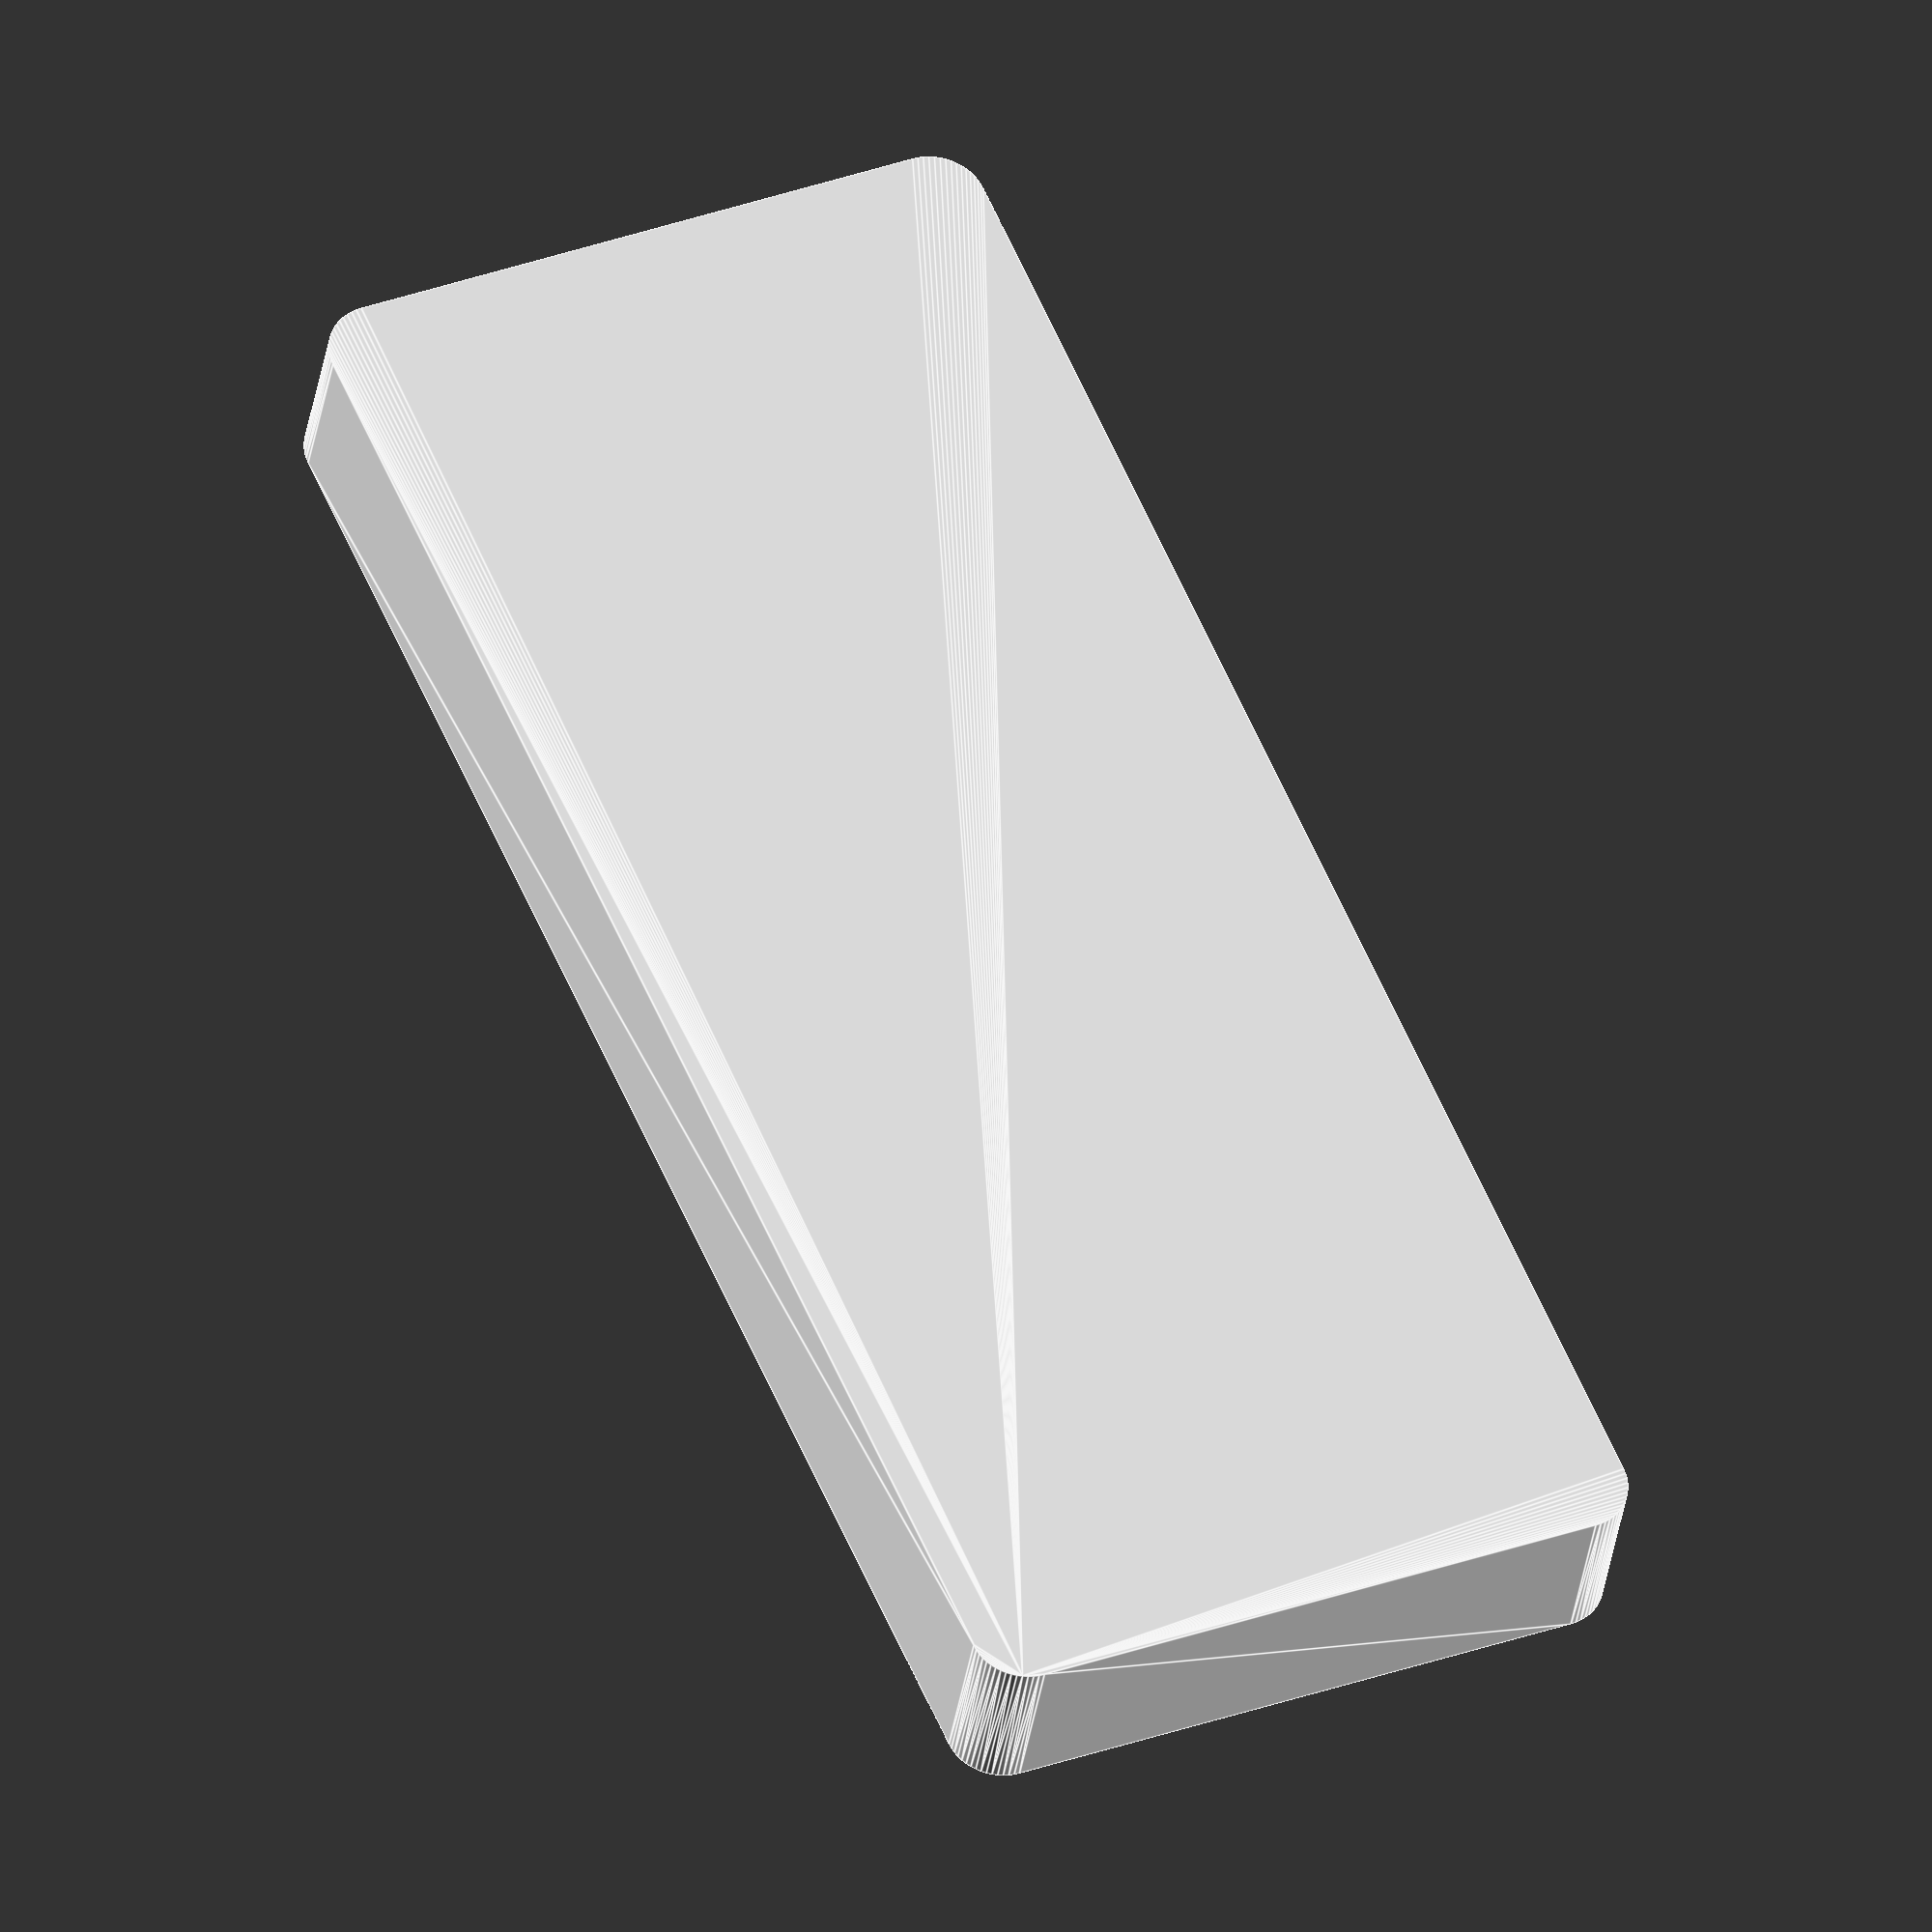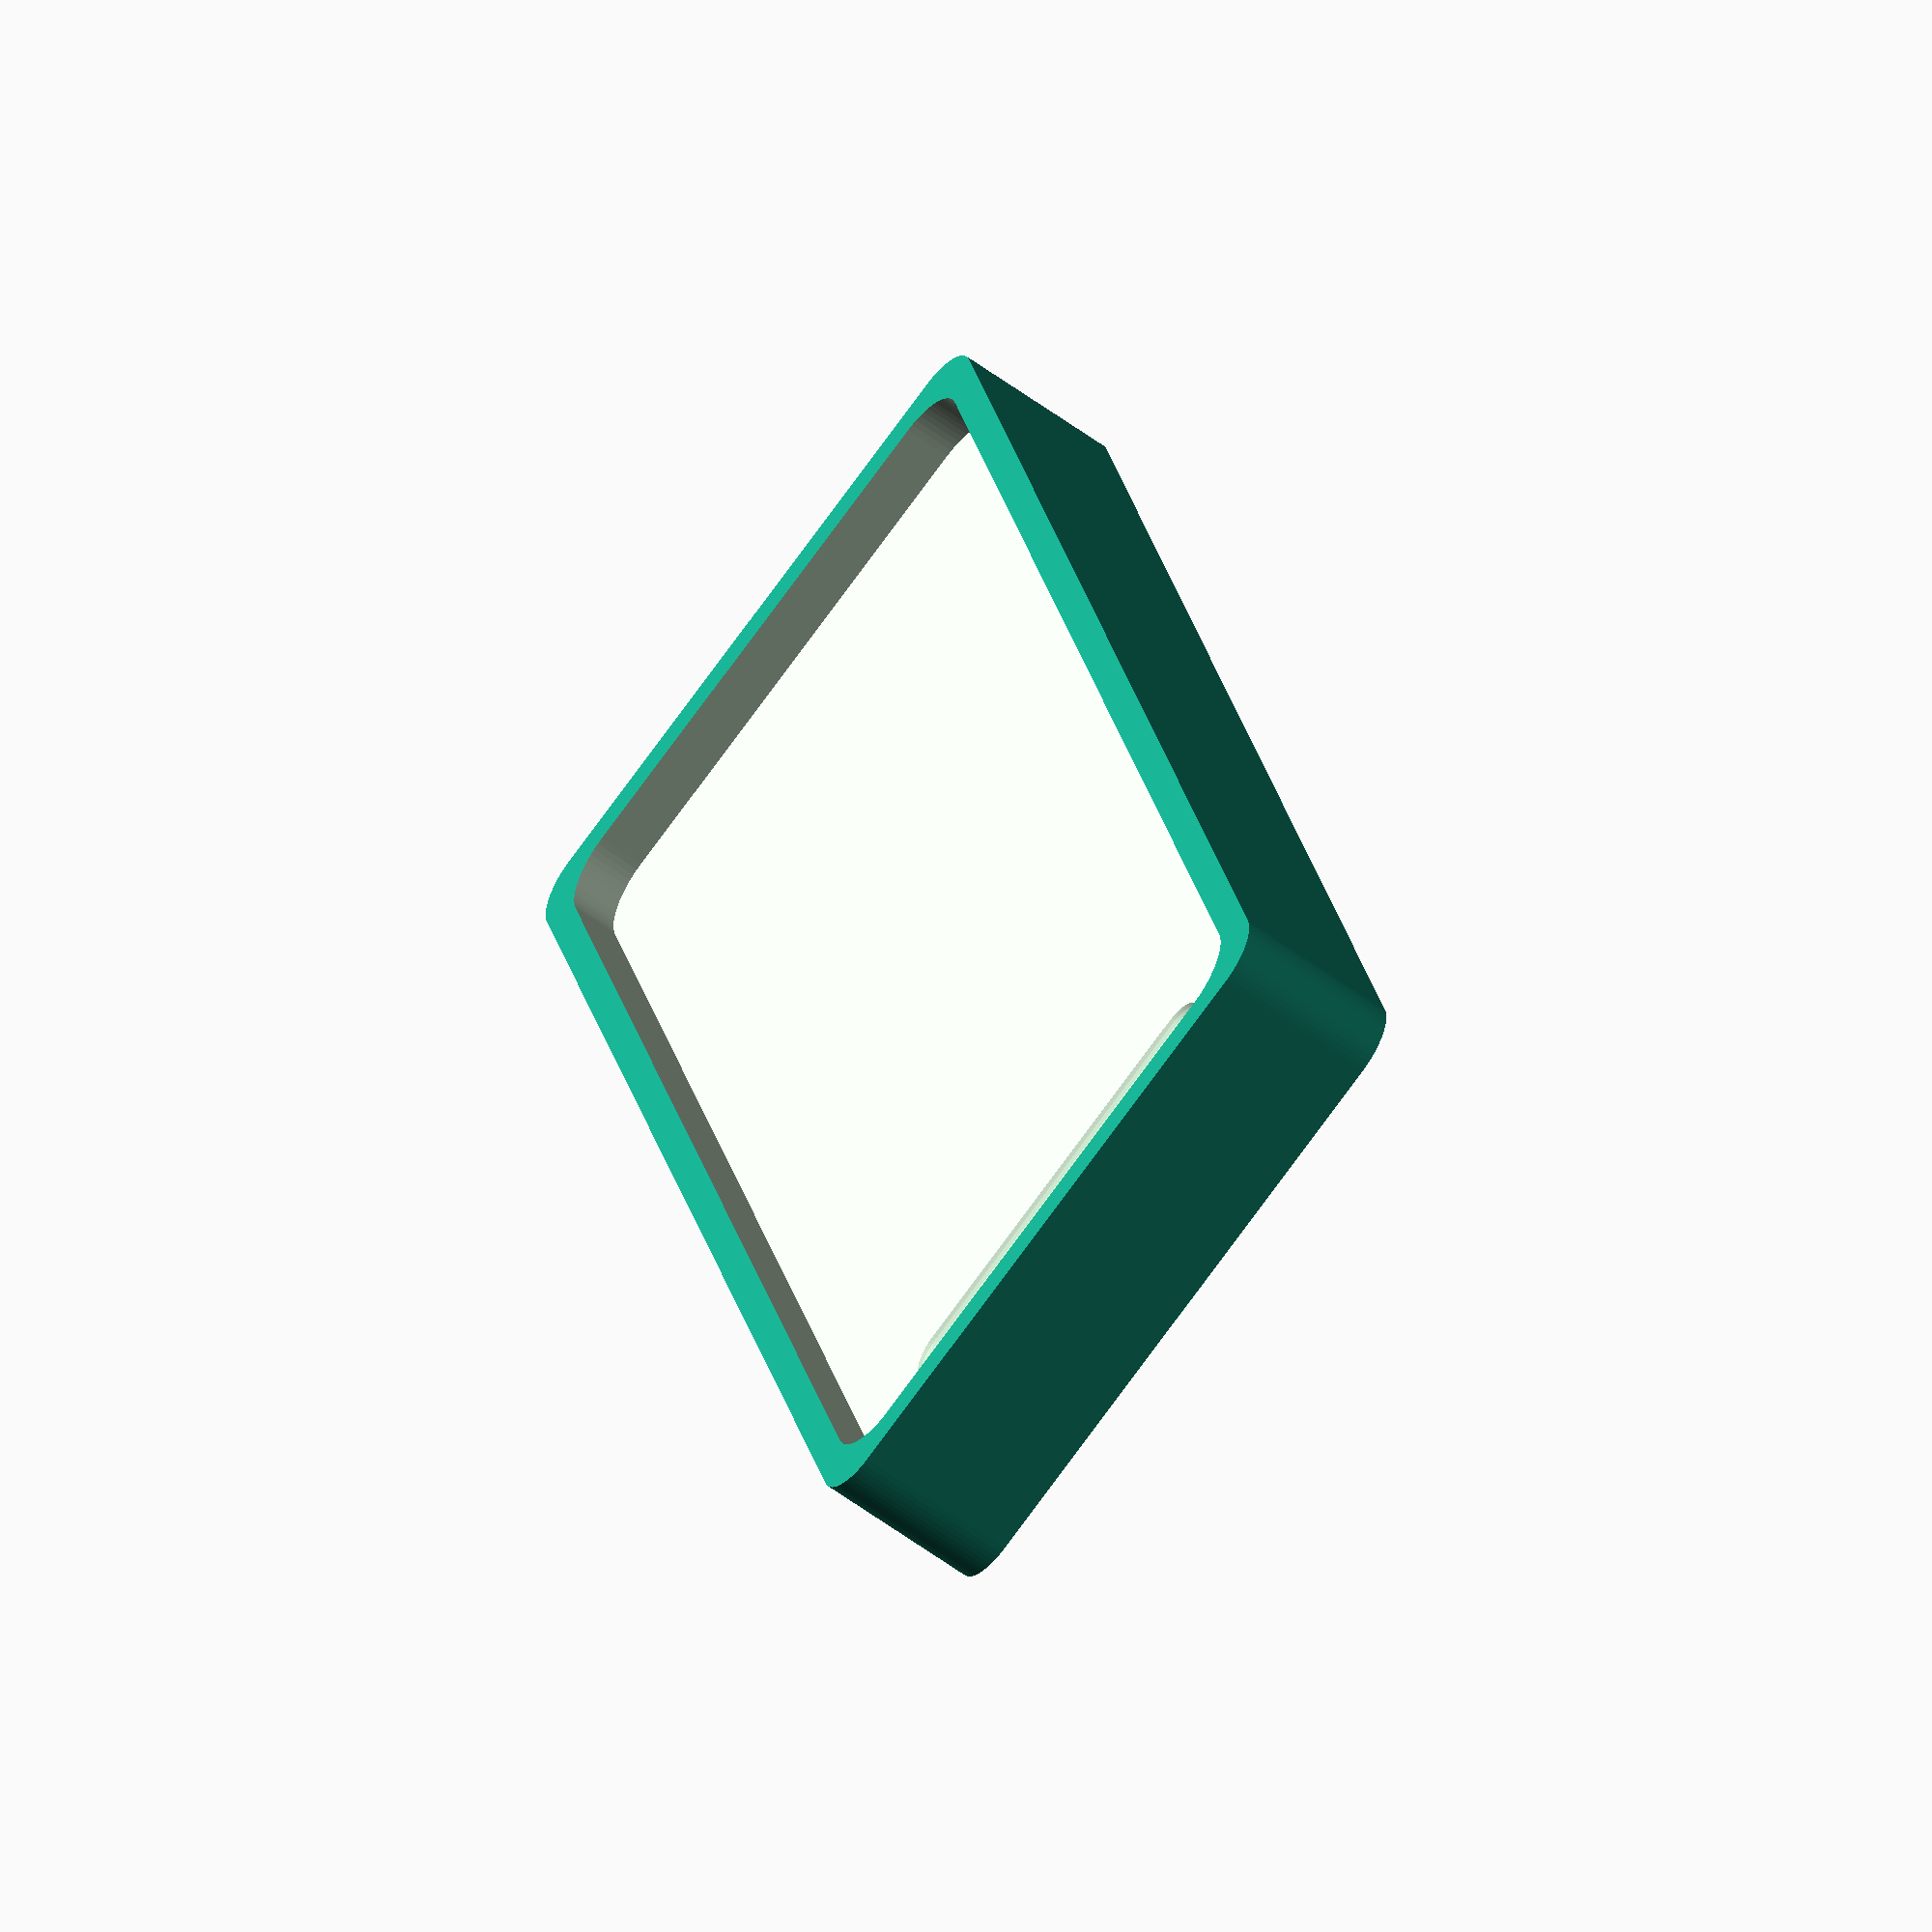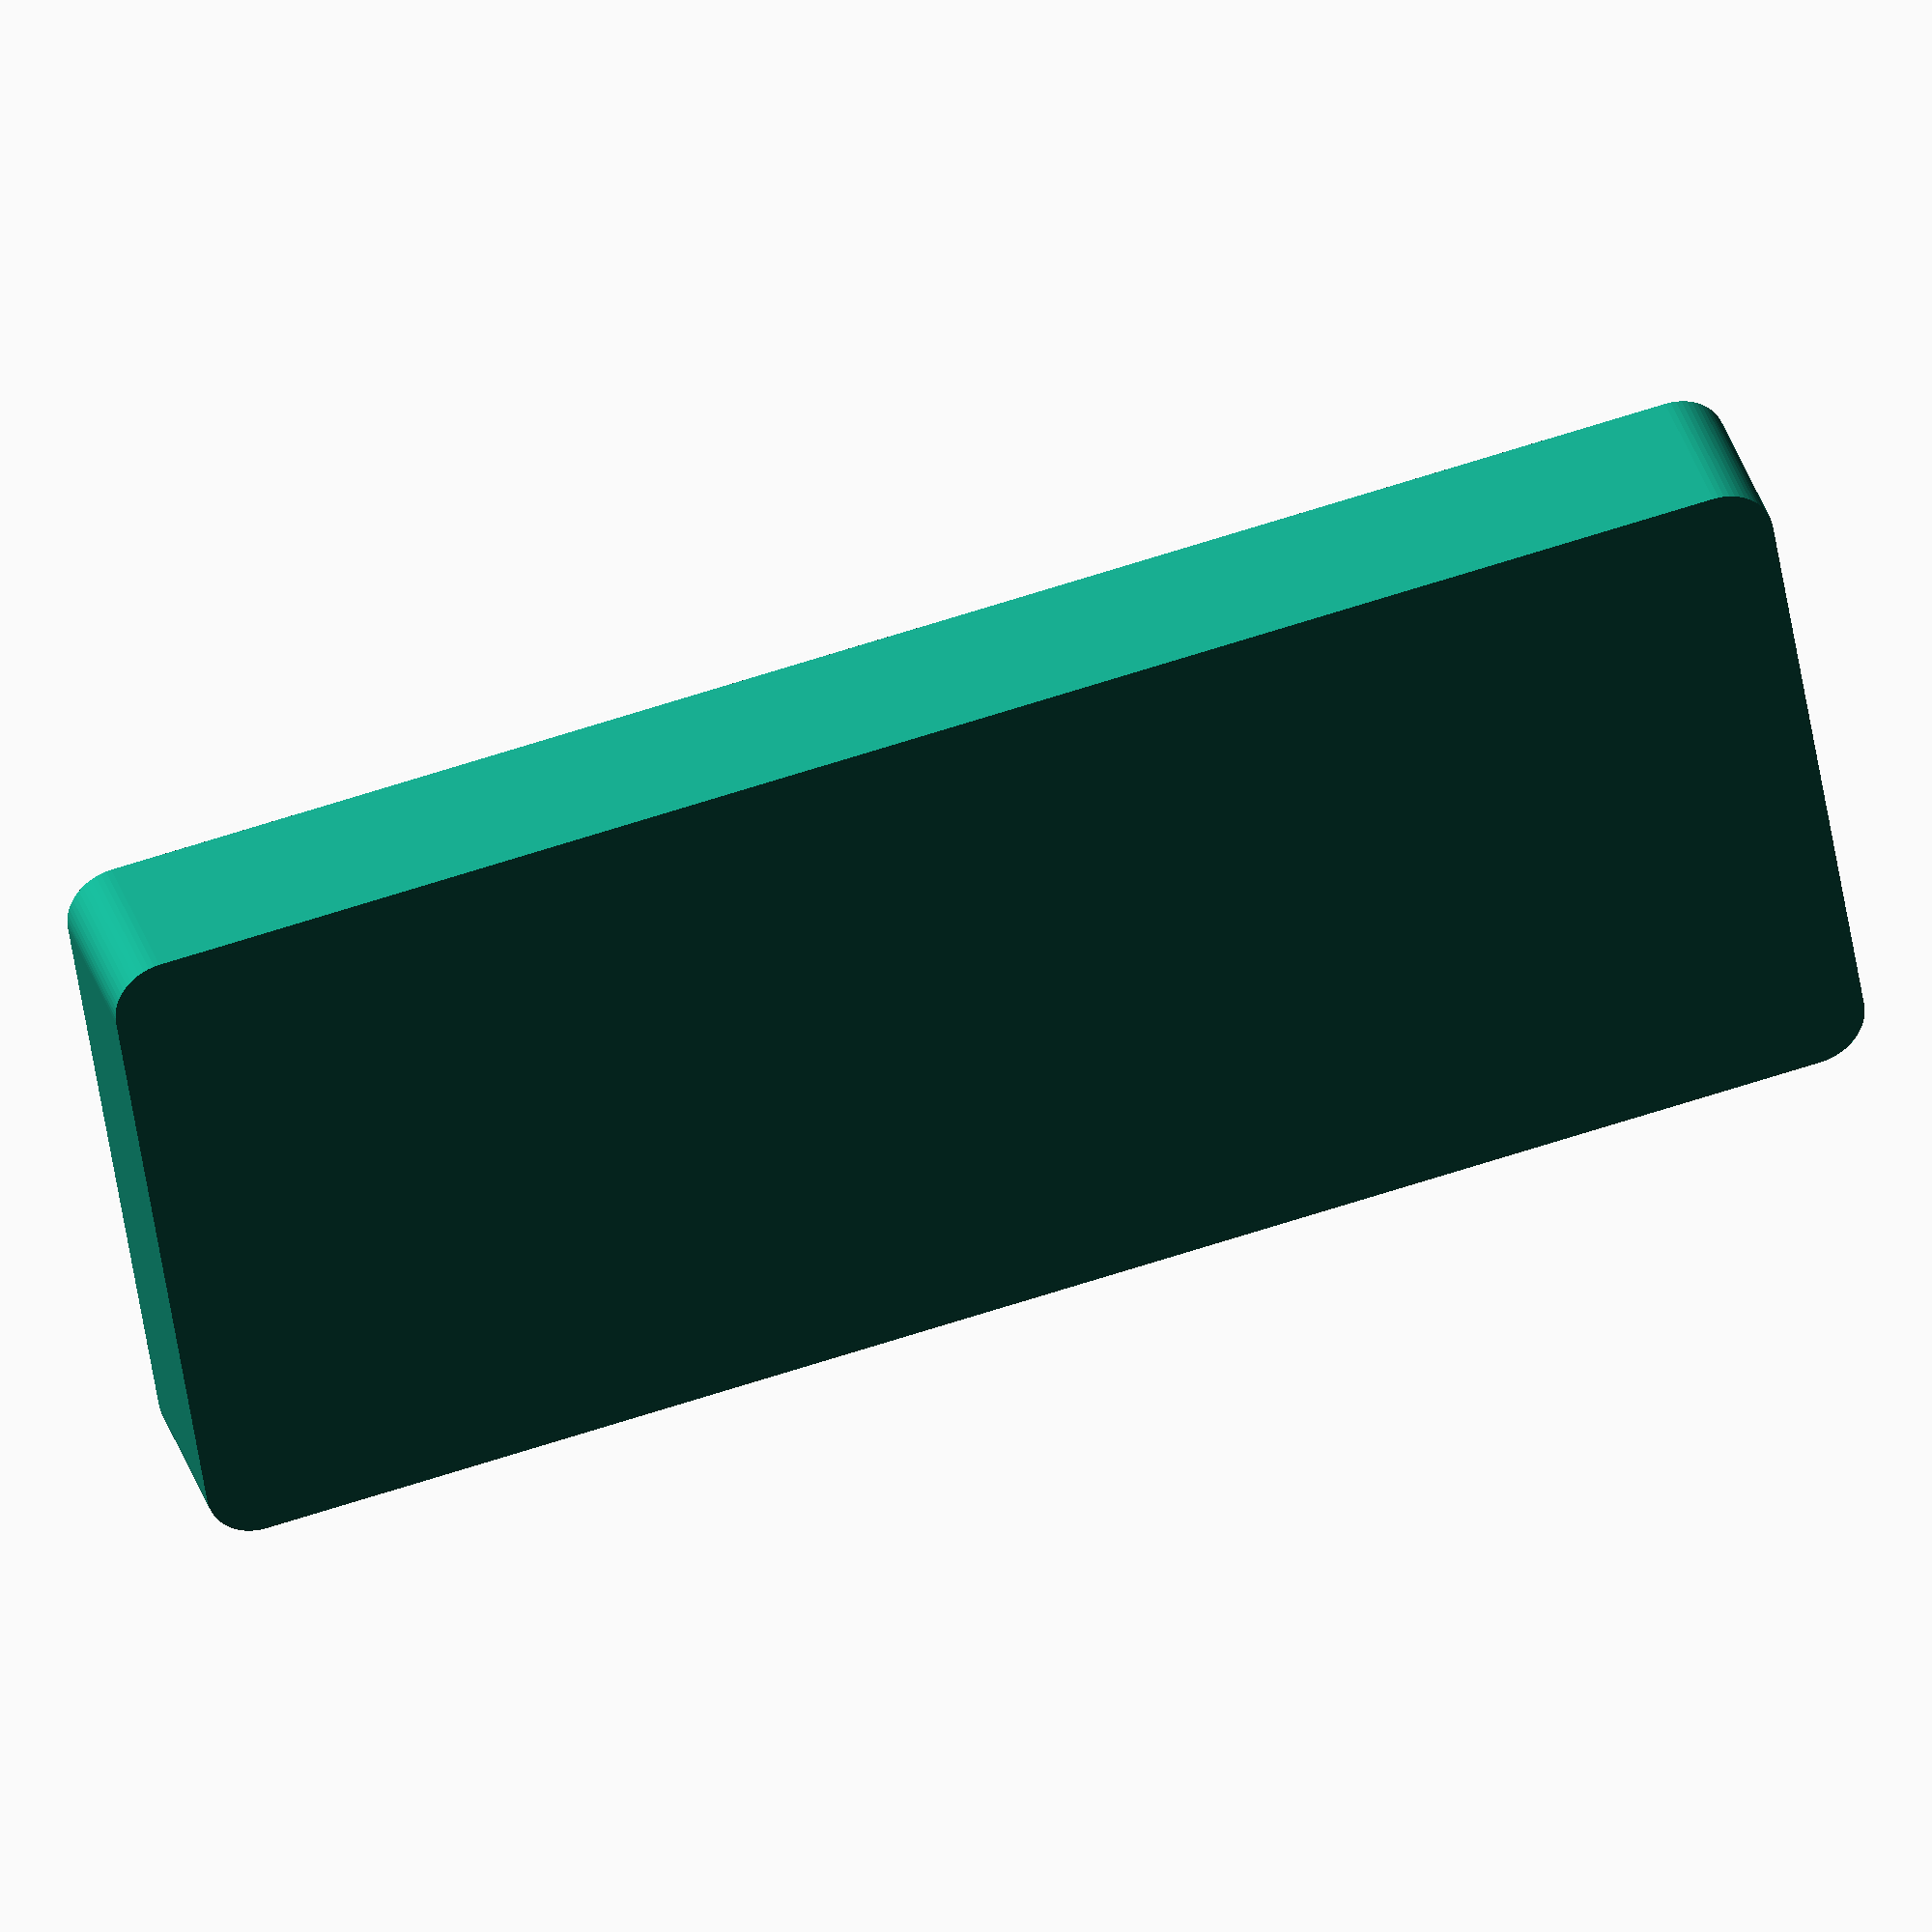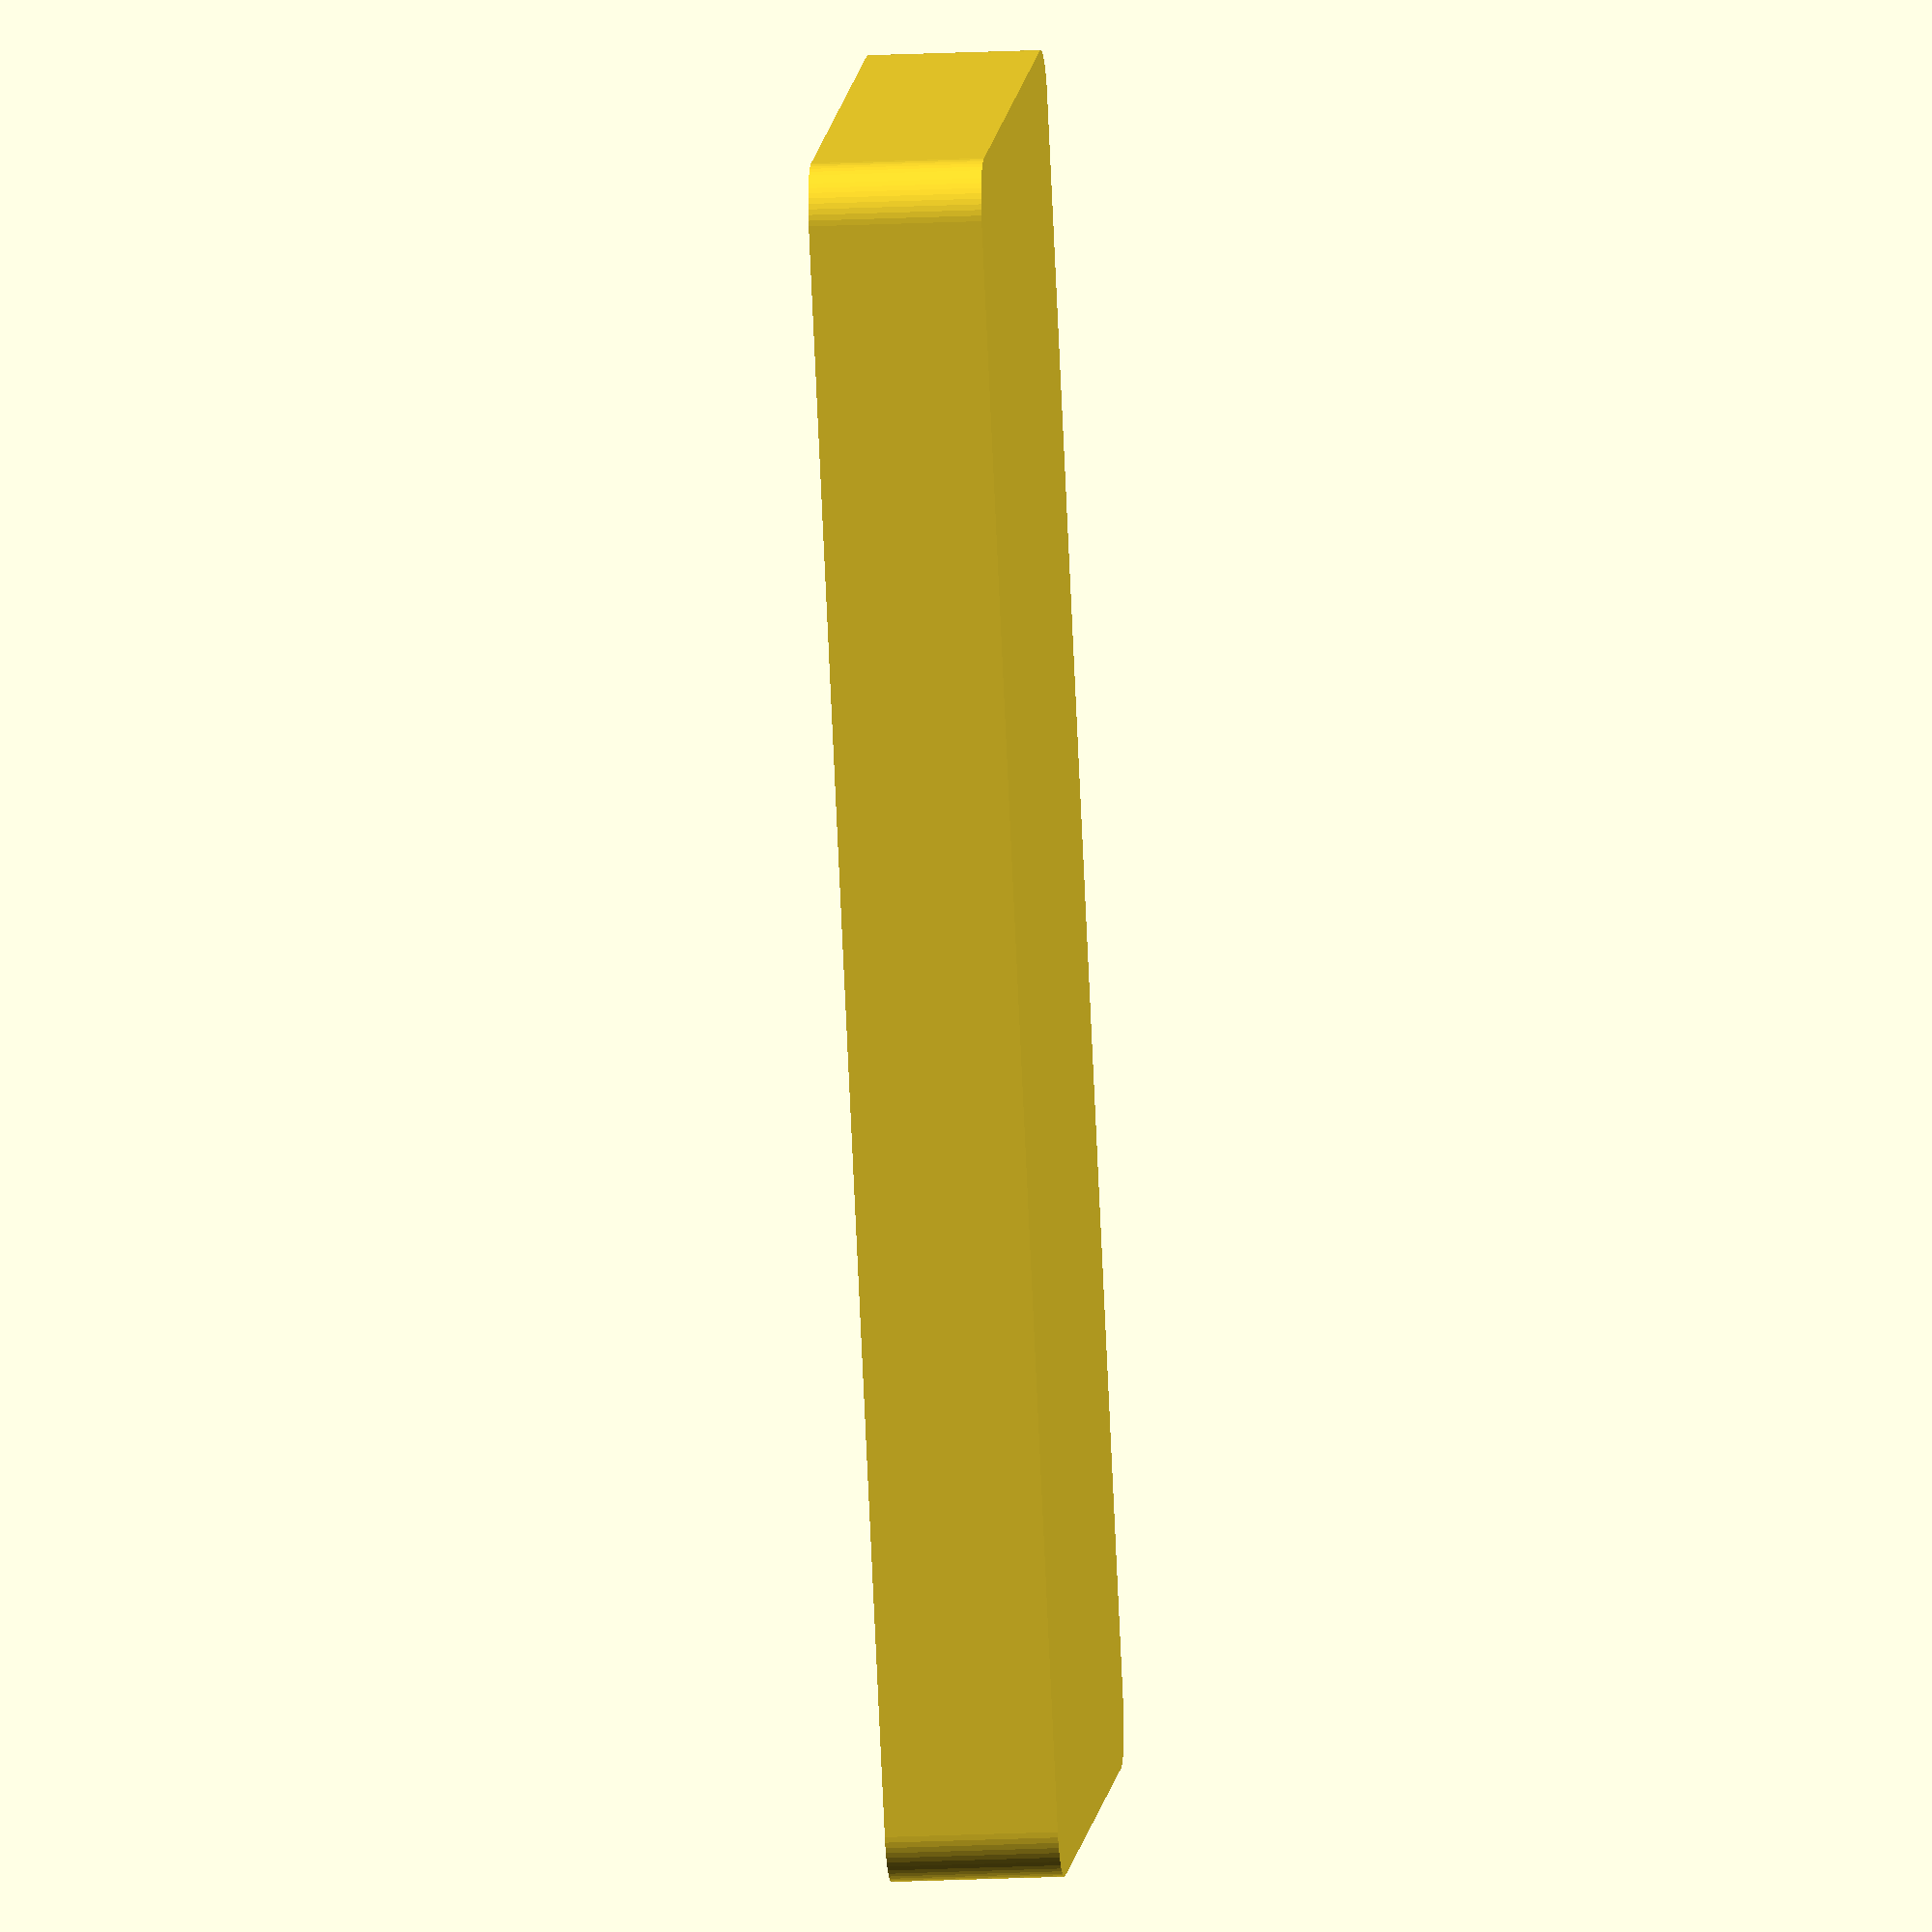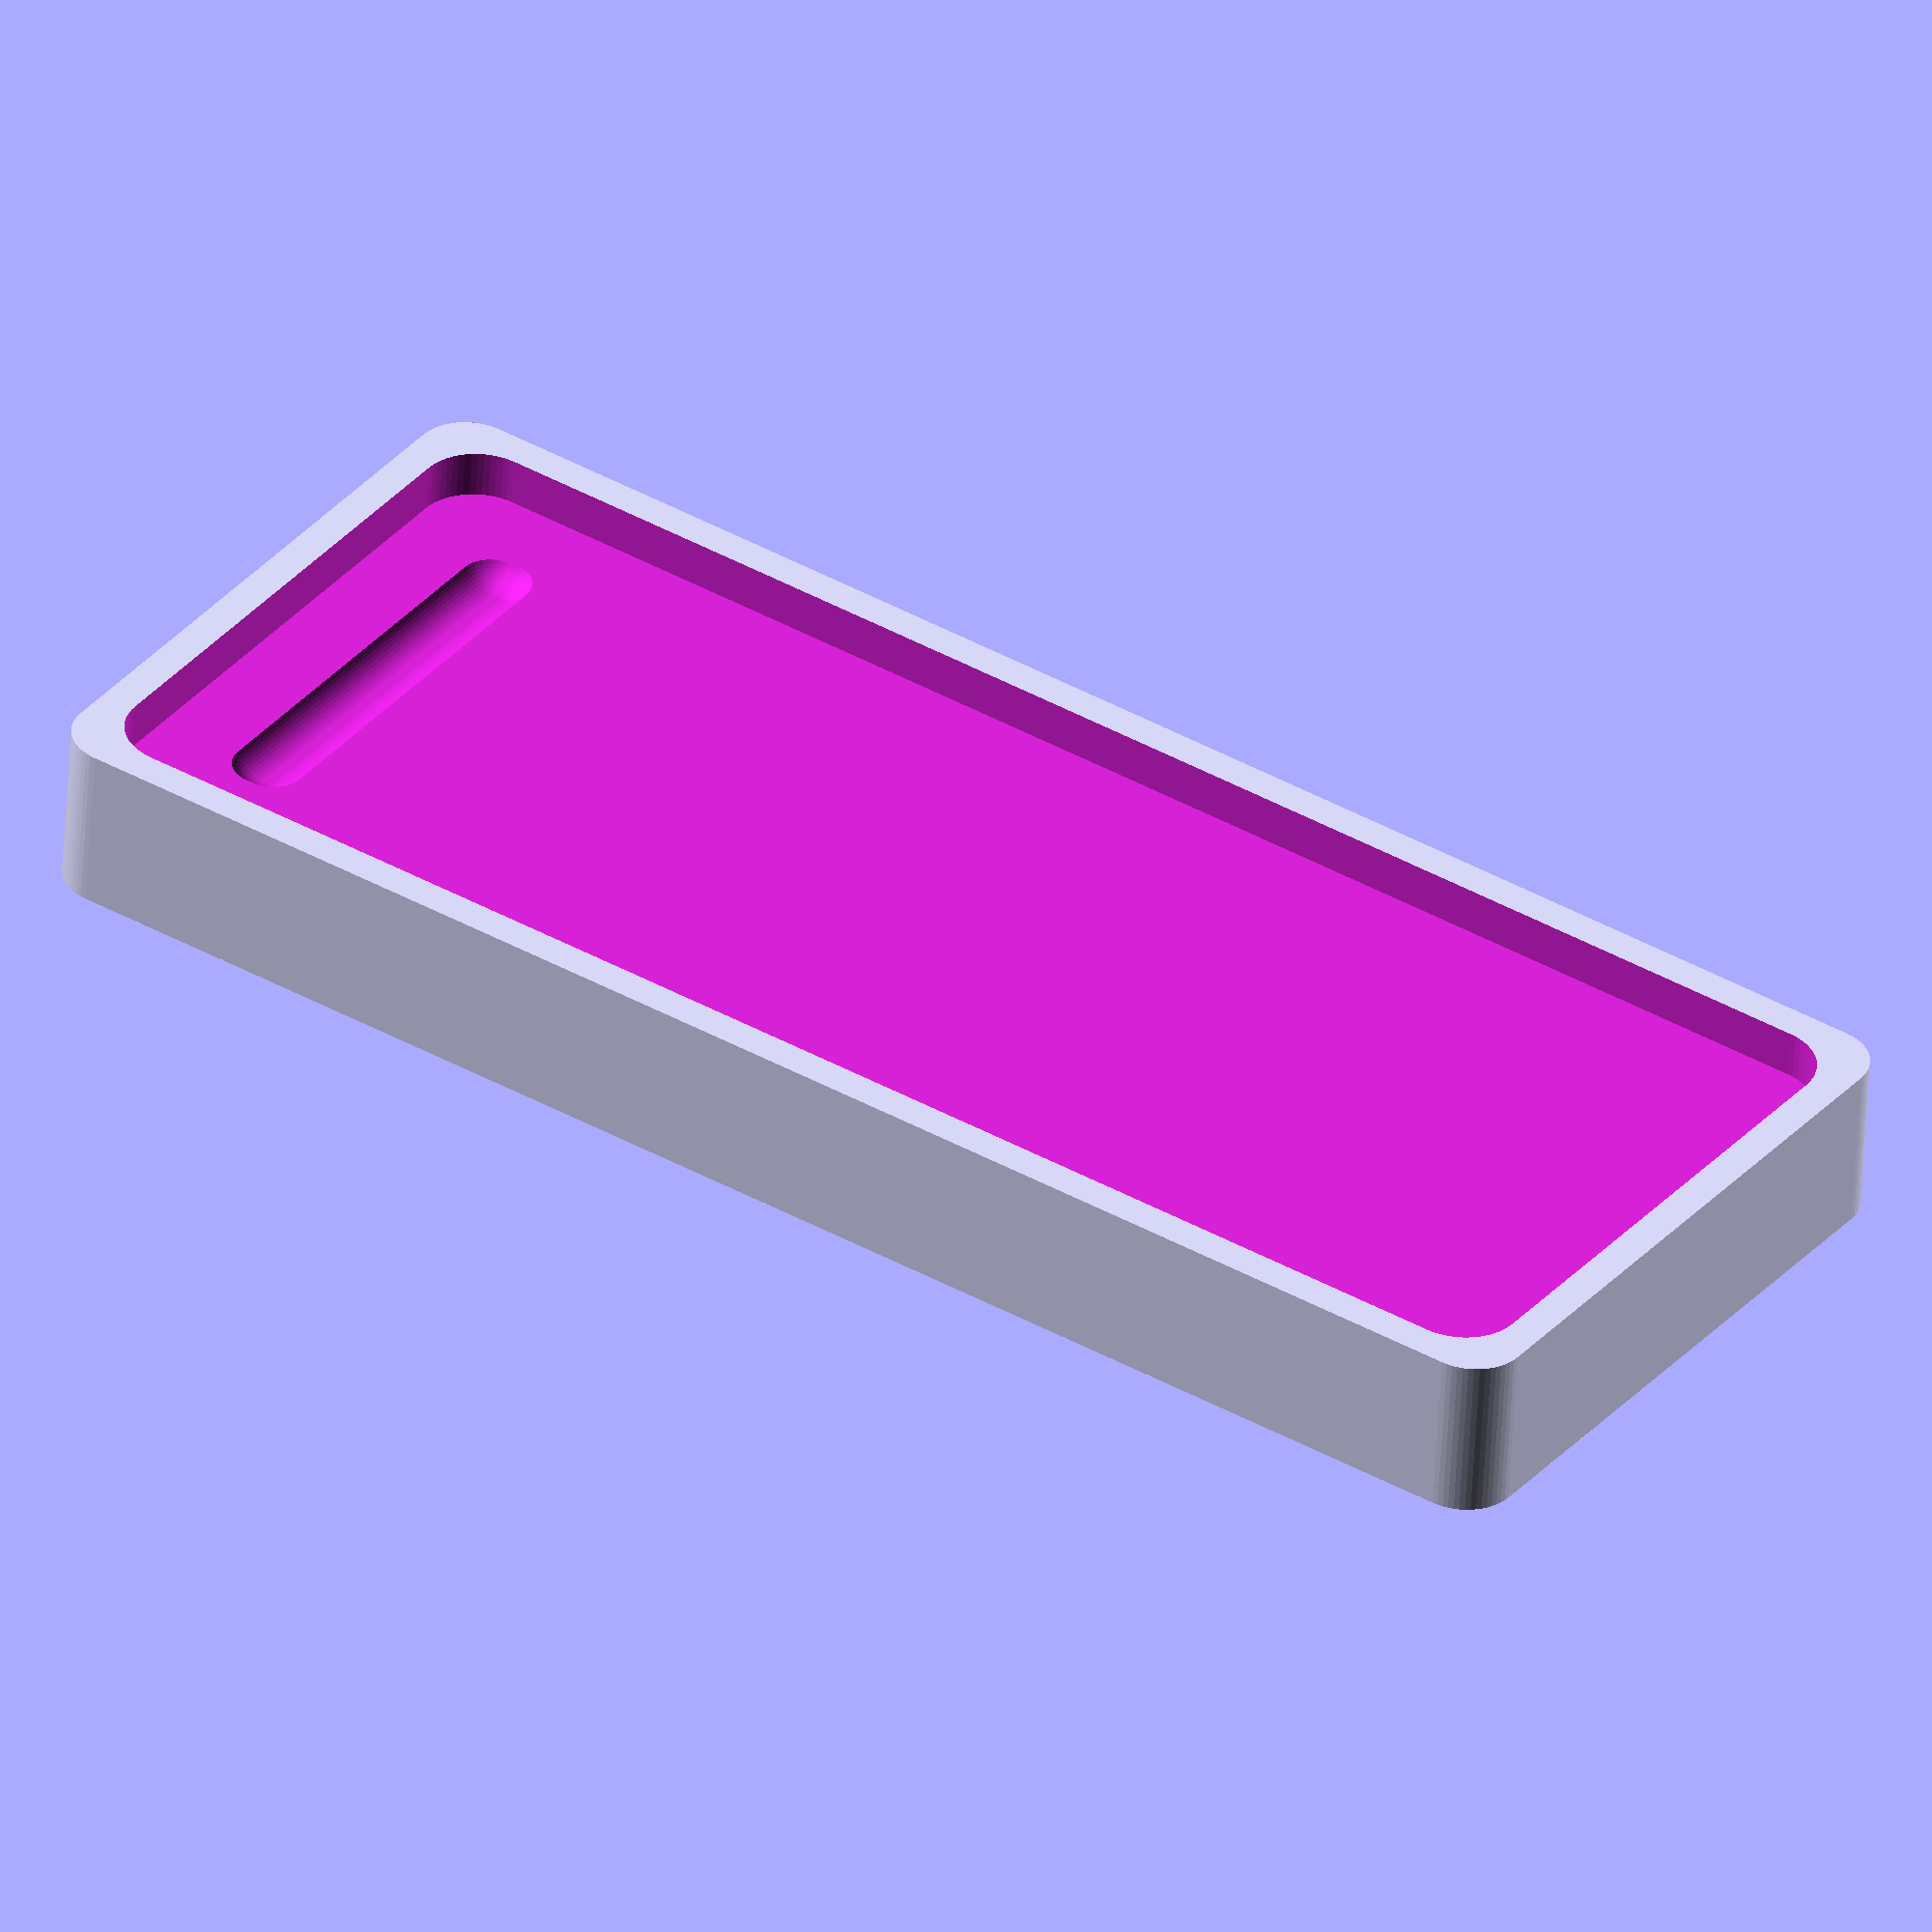
<openscad>
/***************************************************
 *                                                 *
 *          Carrier for Philips Hue Remote         *
 *                                                 *
 * Designed by: https://www.thingiverse.com/smorgo *
 *                                                 *
 * Probably not much use on its own, but if you    *
 * want to fix a Philips Hue Dimmer Remote to      *
 * something, this may be just the thing you need. *
 *                                                 *
 ***************************************************/
 
// You may want to take the quality down whilst fettling:
$fn=60; // 15 might be better until you're ready to print

// There's a 20mm x 3mm magnet embedded in the carrier for the Hue remote (at the bottom).
// I used a filament change command (M600) to pause the printer so that I could pop the magnet in.

// Alternatively, you can change embed_magnet and glue yours in from behind

embed_magnet = true; /* set to false if you're going to glue it in from behind */
magnet_diameter = 20.4;
magnet_depth = 3.1;
magnetY=-36; // My magnet sits at the bottom, because I'm knocking out a hole in the middle. You can set to 0 if you're not doing that

// The dimensions of the Hue remote
hue_height = 92;
hue_width = 35.1;
hue_depth = 11;
hue_corner_radius = 3;
hue_notch_length = 26;
hue_notch_width = 4.2;
hue_notch_depth = 1.8;
hue_notch_inset = 6.7;

// Dimensions for the supporting frame
hue_locator_height = 1.6;
hue_locator_width = 2;
hue_clearance = 0.4;
hue_base_depth = 8;
hue_base_corner_radius = 1;

// Dimensions for Hue carrier
ow = hue_width + hue_clearance + hue_locator_width *2;
oh = hue_height + hue_clearance + hue_locator_width *2;
od = hue_base_depth + hue_locator_height;
hw = hue_width + hue_clearance;
hh = hue_height + hue_clearance;
hd = hue_locator_height + 0.1;
nw = hue_notch_length + hue_clearance;
nh = hue_notch_width + hue_clearance;
nd = hue_notch_depth*2 + hue_clearance;

// Where to put the magnet, vertically
magnetZ=-1.6;

// The roundedcube function, shamelessy lifted from:
// https://danielupshaw.com/openscad-rounded-corners/
module roundedcube(size = [1, 1, 1], center = false, radius = 0.5, apply_to = "all") {
	// If single value, convert to [x, y, z] vector
	size = (size[0] == undef) ? [size, size, size] : size;

	translate_min = radius;
	translate_xmax = size[0] - radius;
	translate_ymax = size[1] - radius;
	translate_zmax = size[2] - radius;

	diameter = radius * 2;

	module build_point(type = "sphere", rotate = [0, 0, 0]) {
		if (type == "sphere") {
			sphere(r = radius);
		} else if (type == "cylinder") {
			rotate(a = rotate)
			cylinder(h = diameter, r = radius, center = true);
		}
	}

	obj_translate = (center == false) ?
		[0, 0, 0] : [
			-(size[0] / 2),
			-(size[1] / 2),
			-(size[2] / 2)
		];

	translate(v = obj_translate) {
		hull() {
			for (translate_x = [translate_min, translate_xmax]) {
				x_at = (translate_x == translate_min) ? "min" : "max";
				for (translate_y = [translate_min, translate_ymax]) {
					y_at = (translate_y == translate_min) ? "min" : "max";
					for (translate_z = [translate_min, translate_zmax]) {
						z_at = (translate_z == translate_min) ? "min" : "max";

						translate(v = [translate_x, translate_y, translate_z])
						if (
							(apply_to == "all") ||
							(apply_to == "xmin" && x_at == "min") || (apply_to == "xmax" && x_at == "max") ||
							(apply_to == "ymin" && y_at == "min") || (apply_to == "ymax" && y_at == "max") ||
							(apply_to == "zmin" && z_at == "min") || (apply_to == "zmax" && z_at == "max")
						) {
							build_point("sphere");
						} else {
							rotate = 
								(apply_to == "xmin" || apply_to == "xmax" || apply_to == "x") ? [0, 90, 0] : (
								(apply_to == "ymin" || apply_to == "ymax" || apply_to == "y") ? [90, 90, 0] :
								[0, 0, 0]
							);
							build_point("cylinder", rotate);
						}
					}
				}
			}
		}
	}
}

module hueCarrier() {

    { 
        {
            difference() {
                roundedcube([ow, oh, od], center = true, radius = hue_corner_radius, apply_to="z");
                translate([0,0,hue_base_depth]) {
                    roundedcube([hw,hh,hd], center=true, radius=hue_corner_radius+hue_clearance, apply_to="z");
                }
                translate([0,hue_height / 2 - hue_notch_inset,(hue_base_depth-hue_notch_depth)/2]) {
                    roundedcube([nw,nh,nd], center=true, radius = hue_notch_width/2);
                }
                magnet();
            }
        }
    }
}

// Knockout a hole for the magnet
module magnet() {
    if(embed_magnet) {
        translate([0, magnetY, magnetZ]) {
            cylinder(d = magnet_diameter, h=magnet_depth);
        }
    } else {
        translate([0, magnetY, magnetZ-50]) {
            cylinder(d = magnet_diameter, h=magnet_depth+50);
        }
    }
}

// Handy if you want to see where the Hue sits
module hue() {
    color("white",0.5) {
        roundedcube([hue_width, hue_height, hue_depth], center=true, radius=hue_corner_radius, apply_to="z");
    }
}

hueCarrier();

</openscad>
<views>
elev=215.3 azim=203.3 roll=8.3 proj=o view=edges
elev=56.8 azim=163.9 roll=52.1 proj=o view=wireframe
elev=145.3 azim=279.0 roll=16.1 proj=o view=solid
elev=196.8 azim=206.9 roll=84.1 proj=o view=wireframe
elev=234.0 azim=124.5 roll=183.1 proj=o view=solid
</views>
